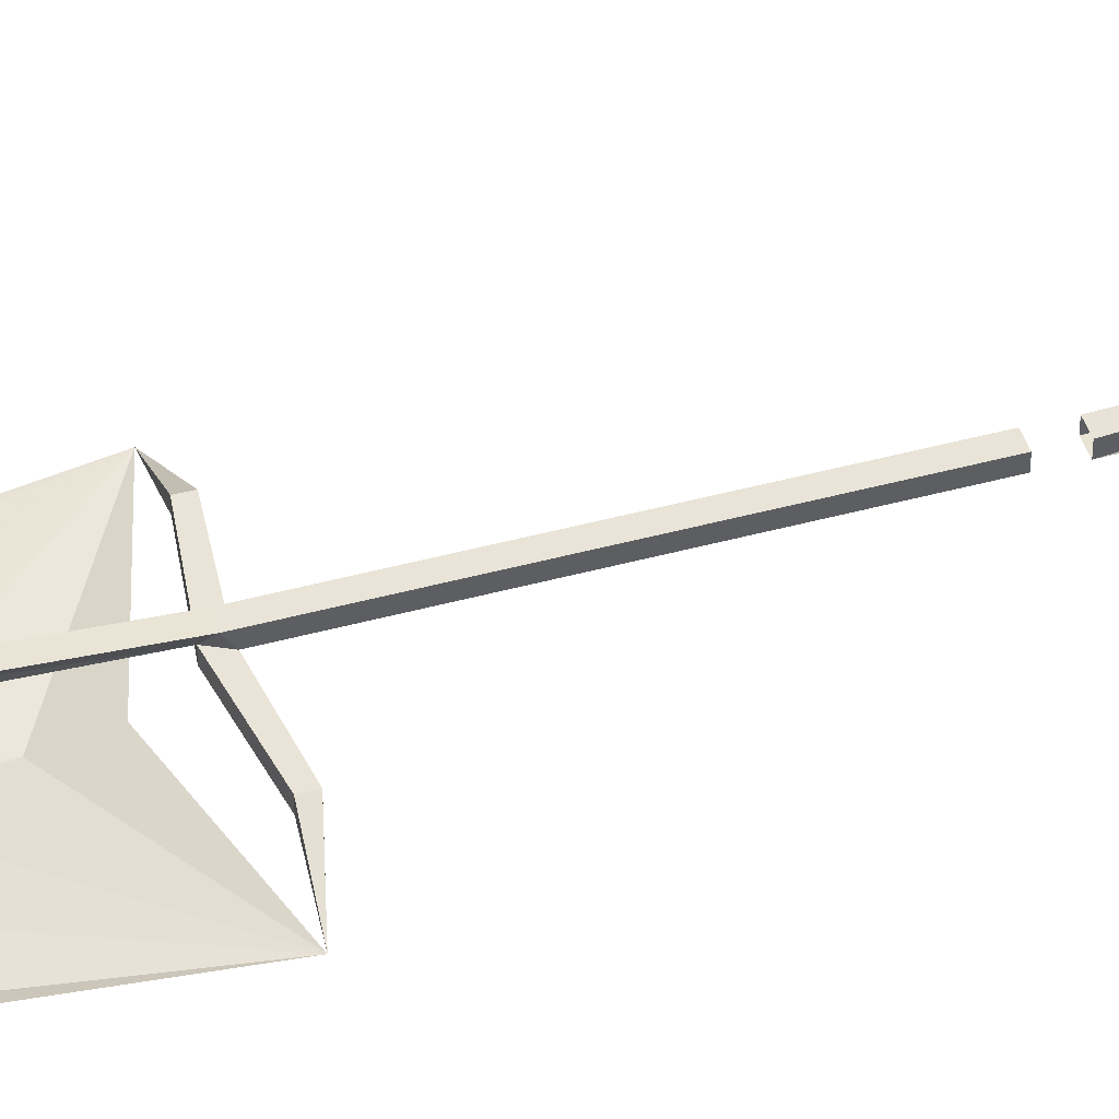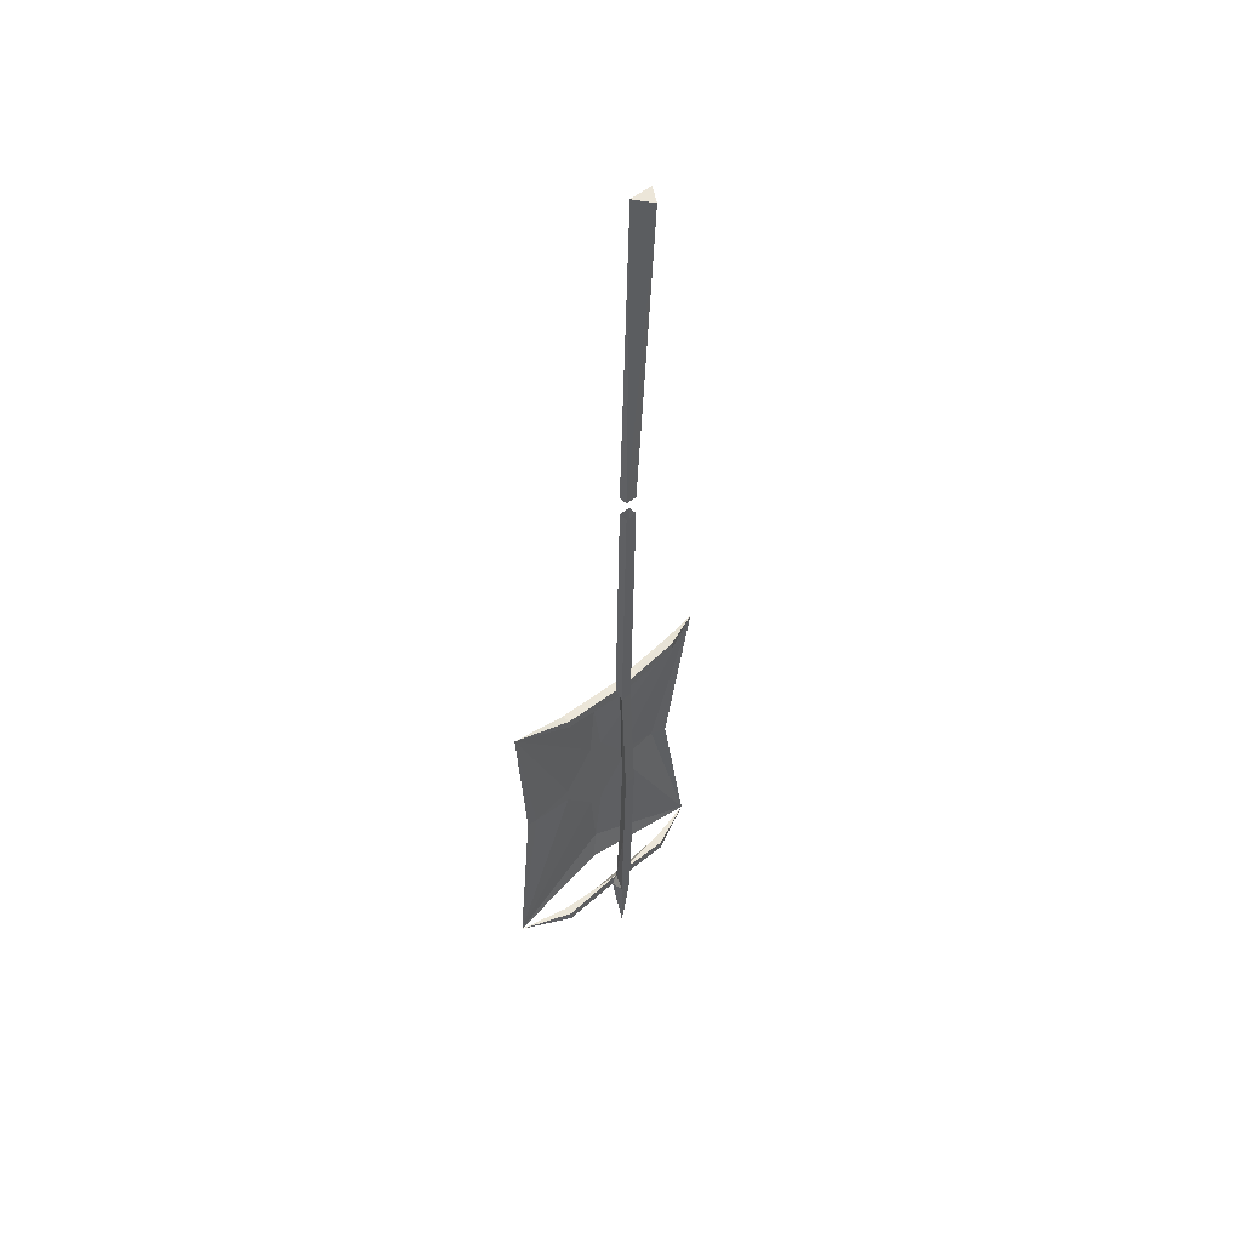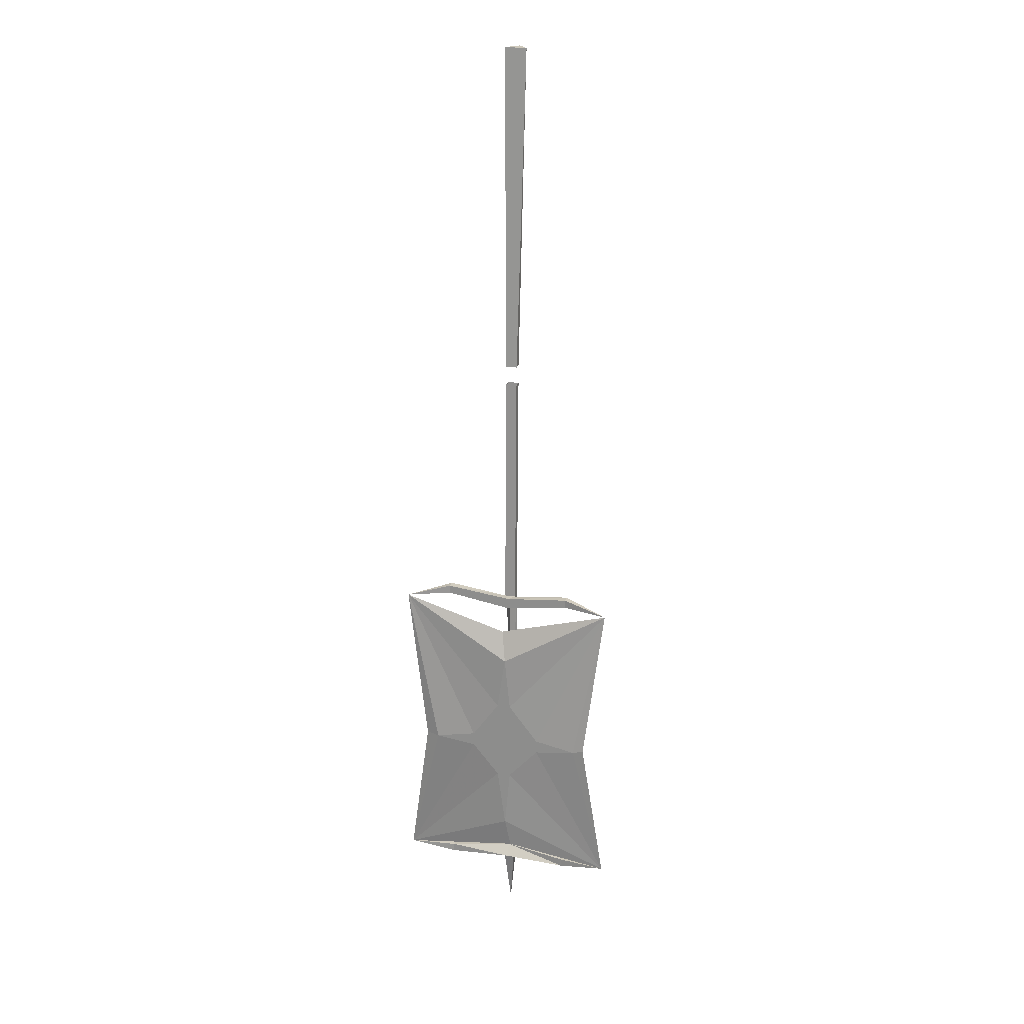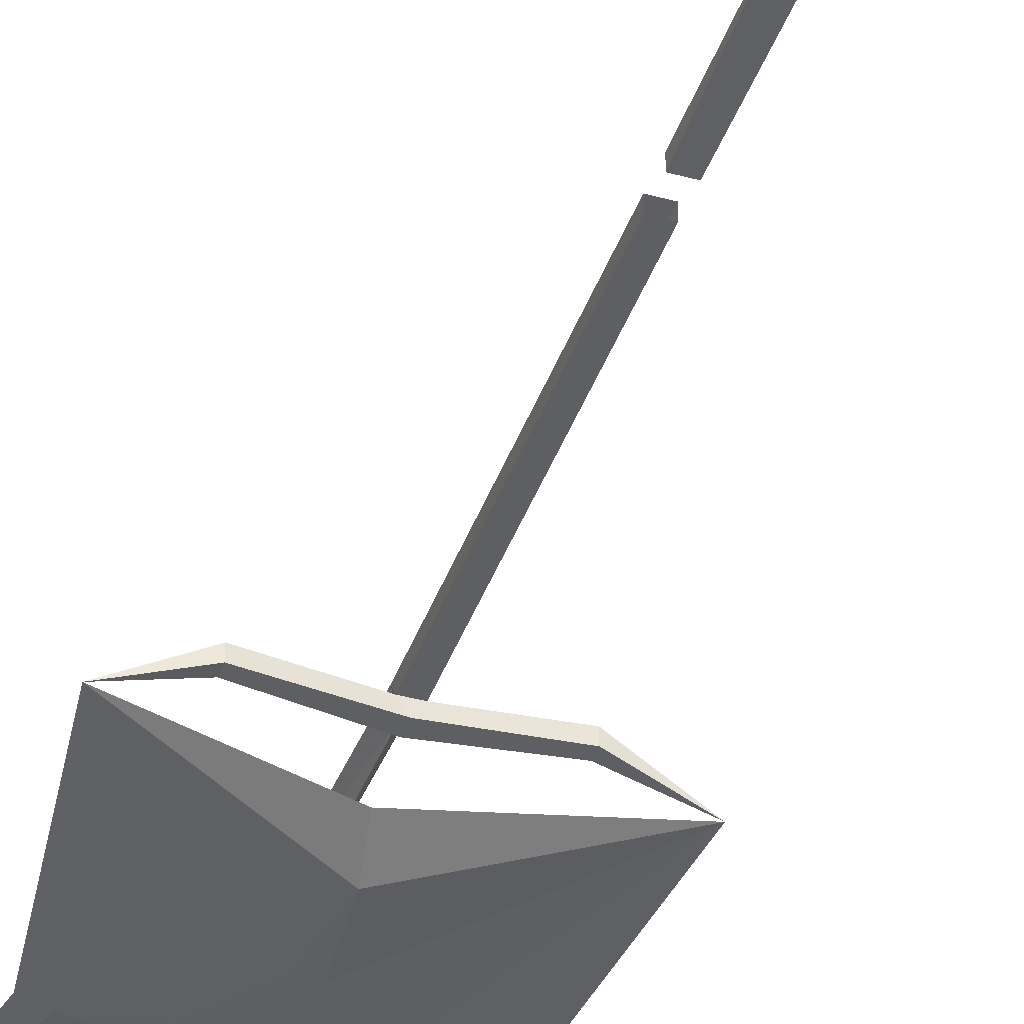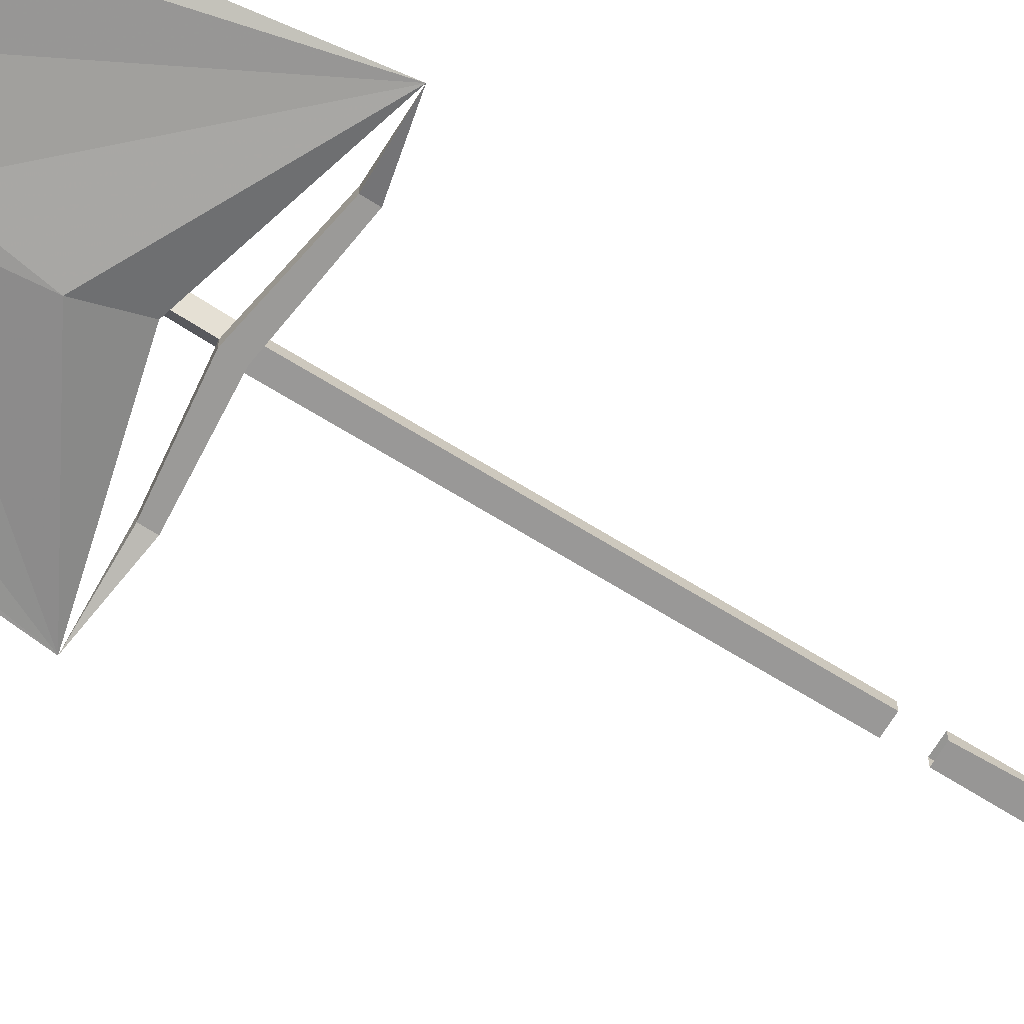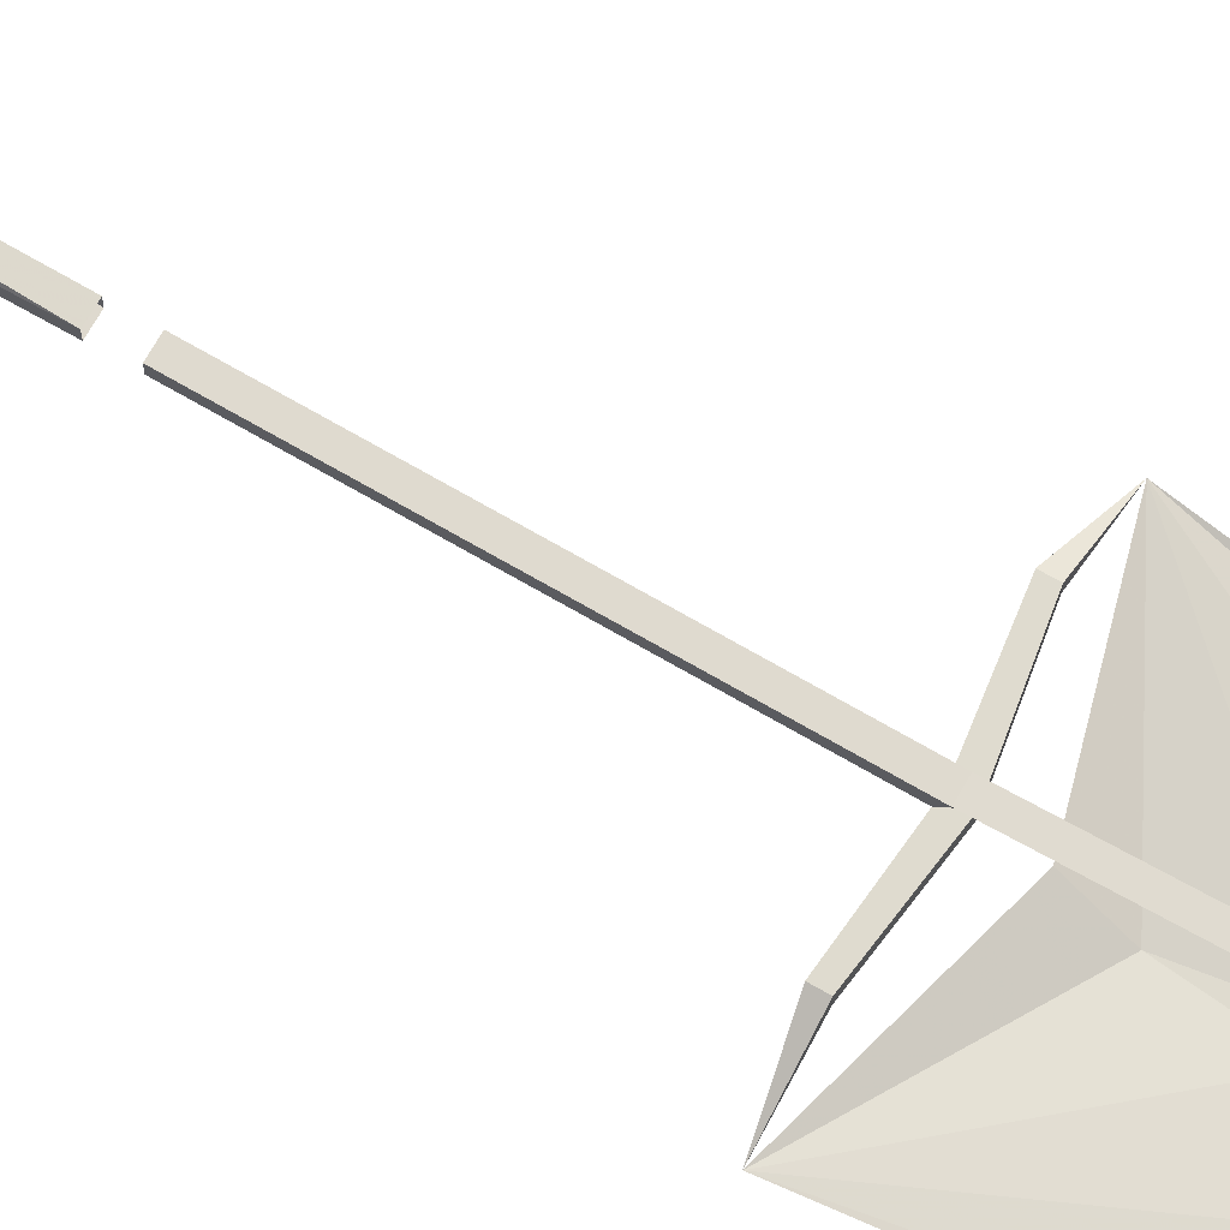
<metadata>
{"format":"obj","ext":"obj","renderer":"f3d","projection":"perspective","resolution":1024,"background":"white","views":[{"elev":43.4,"azim":73.3,"up":"+Z"},{"elev":49.4,"azim":-43.5,"up":"+Y"},{"elev":21.9,"azim":-165.1,"up":"+Y"},{"elev":-39.7,"azim":161.1,"up":"+Z"},{"elev":-69.3,"azim":58.0,"up":"+Z"},{"elev":70.5,"azim":-60.2,"up":"+Z"}]}
</metadata>
<code>
v -0.2422 -2.219 -0.1172
v -0.2578 -2.305 -0.1094
v 0.07812 -2.359 -0.08594
v -0.2188 -2.047 -0.1172
v -0.2578 -2.047 -0.1172
v -0.5547 -2.359 -0.09375
v -0.4922 -1.93 -0.1172
v -0.4609 -1.938 -0.1172
v -0.5469 -1.477 -0.08594
v -0.3438 -1.953 -0.1172
v -0.3438 -1.914 -0.1172
v -0.2734 -1.906 -0.1172
v -0.2734 -1.969 -0.1172
v -0.2578 -1.805 -0.1172
v -0.2109 -1.906 -0.1172
v -0.2188 -1.805 -0.1172
v -0.2422 -1.648 -0.1172
v -0.1406 -1.914 -0.1172
v 0.07812 -1.477 -0.07812
v -0.02344 -1.938 -0.1172
v 0.01562 -1.938 -0.1016
v -0.1406 -1.953 -0.1172
v -0.2109 -1.969 -0.1172
v -0.2266 -1.562 -0.08594
v -0.2656 0.1797 0.03906
v -0.25 -0.7344 -0.007812
v -0.25 -0.7344 0.01562
v -0.2344 0.1797 0.08594
v -0.2188 -0.7344 0.01562
v -0.2188 -0.7344 -0.007812
v -0.2031 0.1797 0.03906
v -0.25 -0.7891 -0.007812
v -0.25 -1.469 -0.02344
v -0.25 -1.484 0
v -0.25 -0.7891 0.01562
v -0.2188 -0.7891 0.01562
v -0.2188 -1.484 0
v -0.2188 -1.469 -0.02344
v -0.2188 -0.7891 -0.007812
v -0.2344 -2.562 -0.01562
v -0.2188 -2.367 0
v -0.25 -2.367 0
v -0.25 -2.383 -0.03906
v -0.2188 -2.383 -0.03906
v -0.2344 -2.352 -0.03906
v -0.2344 -2.102 -0.02344
v -0.2188 -2.102 0.007812
v -0.25 -2.102 0.007812
v -0.4141 -2.367 -0.03906
v -0.4141 -2.391 -0.03906
v -0.4141 -2.391 -0.0625
v -0.2344 -2.383 -0.0625
v -0.05469 -2.391 -0.03906
v -0.05469 -2.367 -0.03906
v -0.05469 -2.367 -0.0625
v -0.4141 -2.367 -0.0625
v -0.2188 -1.836 0.01562
v -0.25 -1.836 0.01562
v -0.2344 -1.836 -0.01562
v -0.2344 -1.5 -0.02344
v -0.04688 -1.469 -0.02344
v -0.04688 -1.445 -0.02344
v -0.04688 -1.445 -0.04688
v -0.2344 -1.469 -0.04688
v -0.4141 -1.453 -0.02344
v -0.05469 -2.391 -0.0625
v -0.4141 -1.453 -0.04688
v -0.4141 -1.477 -0.02344
v -0.4141 -1.477 -0.04688
v -0.2344 -1.5 -0.04688
v -0.04688 -1.469 -0.04688
f 1 2 3
f 1 3 4
f 1 5 6
f 1 6 2
f 1 2 6
f 1 6 5
f 1 4 3
f 1 3 2
f 7 6 8
f 7 8 9
f 7 9 8
f 7 8 6
f 6 8 10
f 6 10 8
f 8 11 9
f 8 9 11
f 11 12 14
f 11 14 9
f 11 9 14
f 11 14 12
f 14 17 9
f 14 9 17
f 15 16 18
f 15 18 16
f 16 18 19
f 16 19 17
f 16 17 19
f 16 19 18
f 18 19 20
f 18 20 19
f 19 20 21
f 19 21 20
f 20 21 3
f 20 3 21
f 3 20 22
f 3 22 4
f 3 4 22
f 3 22 20
f 22 23 4
f 22 4 23
f 13 10 5
f 13 5 10
f 10 5 6
f 10 6 5
f 24 9 17
f 24 17 19
f 24 19 17
f 24 17 9
f 1 4 5
f 1 5 4
f 8 10 11
f 8 11 10
f 10 11 12
f 10 12 13
f 10 13 11
f 11 13 12
f 12 14 15
f 12 15 16
f 12 16 14
f 14 16 17
f 14 17 16
f 14 16 15
f 20 22 18
f 20 18 22
f 22 18 15
f 22 15 23
f 22 23 18
f 18 23 15
f 15 23 12
f 15 12 13
f 15 13 23
f 23 13 5
f 23 5 4
f 23 4 13
f 23 13 12
f 13 4 5
f 25 26 27
f 25 27 28
f 28 27 29
f 28 29 30
f 28 30 31
f 31 30 26
f 31 26 25
f 28 25 31
f 32 33 34
f 32 34 35
f 35 34 36
f 36 34 37
f 36 37 38
f 36 38 39
f 39 38 33
f 39 33 32
f 40 41 42
f 40 42 43
f 40 43 44
f 40 44 41
f 41 44 45
f 41 45 46
f 41 46 47
f 41 47 42
f 42 47 48
f 42 48 45
f 42 45 43
f 43 45 49
f 43 49 50
f 43 50 51
f 43 51 52
f 43 52 44
f 44 52 53
f 44 53 45
f 45 53 54
f 45 54 55
f 45 55 52
f 45 52 51
f 45 51 56
f 45 56 49
f 49 56 6
f 49 6 50
f 50 6 51
f 51 6 56
f 48 47 57
f 48 57 58
f 48 58 46
f 48 46 45
f 58 57 37
f 58 37 34
f 58 34 59
f 58 59 46
f 46 59 47
f 47 59 57
f 57 59 60
f 57 60 37
f 37 60 38
f 38 60 61
f 38 61 62
f 38 62 63
f 38 63 64
f 38 64 33
f 33 64 65
f 33 65 60
f 33 60 34
f 34 60 59
f 54 3 55
f 55 3 66
f 55 66 52
f 52 66 53
f 53 66 3
f 53 3 54
f 64 67 65
f 65 67 9
f 65 9 68
f 65 68 60
f 60 68 69
f 60 69 70
f 60 70 61
f 61 70 71
f 61 71 19
f 61 19 62
f 62 19 63
f 63 19 71
f 63 71 70
f 63 70 64
f 64 70 69
f 64 69 67
f 67 69 9
f 9 69 68

</code>
